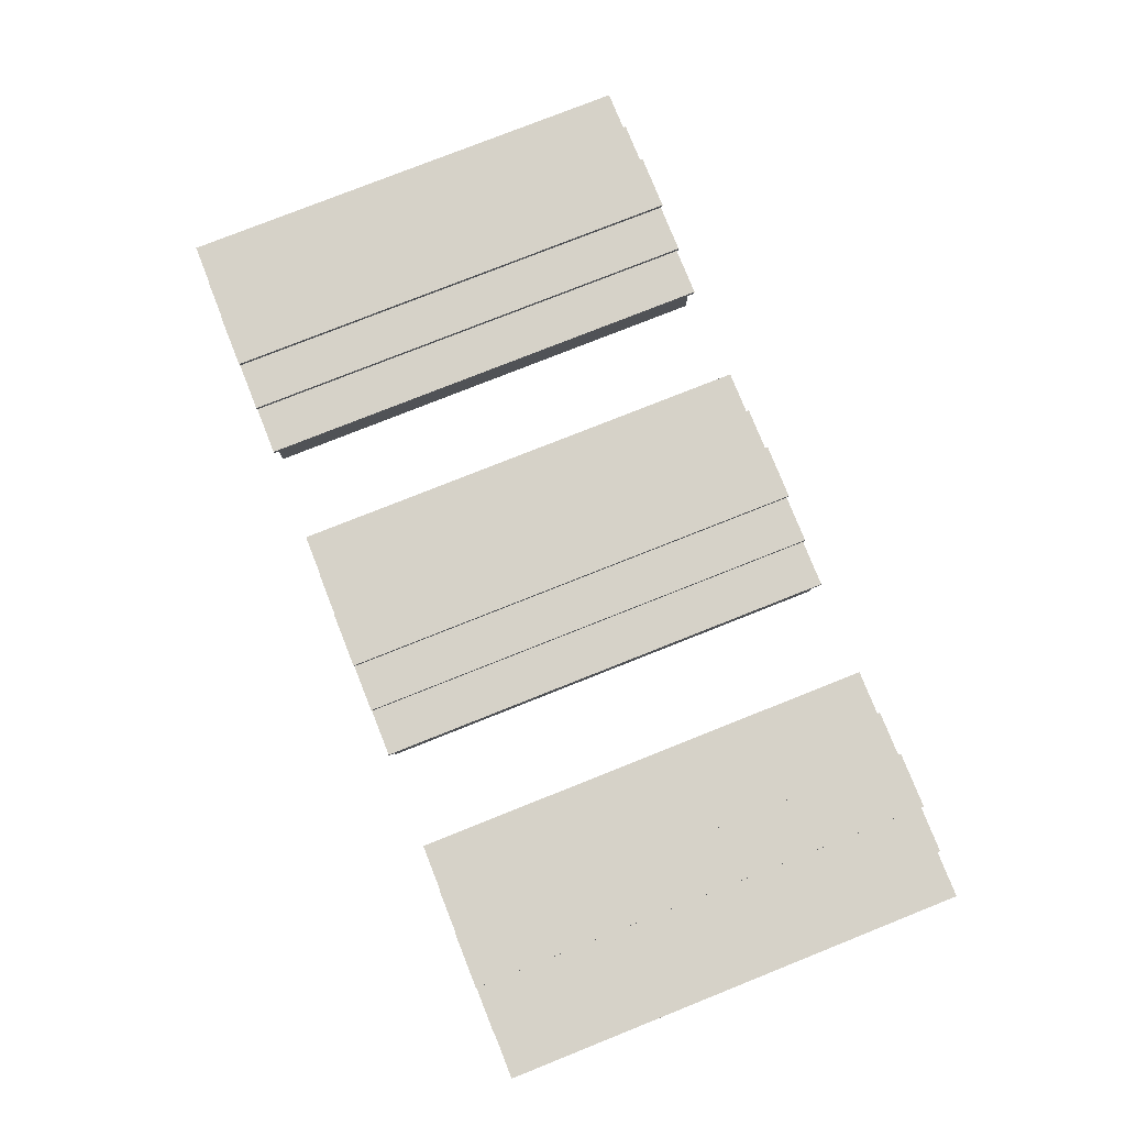
<metadata>
{"format":"obj","ext":"obj","renderer":"f3d","projection":"perspective","resolution":1024,"background":"white","views":[{"elev":78.1,"azim":-111.7,"up":"+Y"}]}
</metadata>
<code>
g Atlas_112
v -48.63 0 -64.86
v -48.63 5 -114.9
v -48.63 5 -64.86
v -48.63 0 -114.9
v -23.63 5 -64.86
v -23.63 0 -114.9
v -23.63 0 -64.86
v -23.63 5 -114.9
v -33.63 6.5 -114.9
v -33.63 7 -115.4
v -33.63 7 -114.9
v -33.63 6.5 -115.4
v -33.63 7 -64.86
v -33.63 6.5 -64.36
v -33.63 6.5 -64.86
v -33.63 7 -64.36
v -28.13 6.5 -64.36
v -33.63 6.5 -64.86
v -33.63 6.5 -64.36
v -28.63 6.5 -64.86
v -28.13 6.5 -115.4
v -28.63 6.5 -114.9
v -33.63 6.5 -115.4
v -33.63 6.5 -114.9
v -43.63 5 -64.86
v -43.63 5.5 -64.36
v -43.63 5.5 -64.86
v -43.63 5 -64.36
v -43.63 5.5 -114.9
v -43.63 5 -115.4
v -43.63 5 -114.9
v -43.63 5.5 -115.4
v -49.13 5 -115.4
v -43.63 5 -114.9
v -43.63 5 -115.4
v -48.63 5 -114.9
v -49.13 5 -64.36
v -48.63 5 -64.86
v -43.63 5 -64.36
v -43.63 5 -64.86
v -23.13 5 -64.36
v -28.63 5 -64.86
v -28.63 5 -64.36
v -23.63 5 -64.86
v -23.13 5 -115.4
v -23.63 5 -114.9
v -28.63 5 -115.4
v -28.63 5 -114.9
v -28.63 5 -114.9
v -28.63 5.5 -115.4
v -28.63 5.5 -114.9
v -28.63 5 -115.4
v -28.63 5.5 -64.86
v -28.63 5 -64.36
v -28.63 5 -64.86
v -28.63 5.5 -64.36
v -33.13 8 -64.36
v -38.63 8 -64.86
v -39.13 8 -64.36
v -33.63 8 -64.86
v -33.13 8 -115.4
v -33.63 8 -114.9
v -39.13 8 -115.4
v -38.63 8 -114.9
v -38.63 6.5 -64.36
v -43.63 6.5 -64.86
v -44.13 6.5 -64.36
v -38.63 6.5 -64.86
v -43.63 6.5 -114.9
v -44.13 6.5 -115.4
v -38.63 6.5 -114.9
v -38.63 6.5 -115.4
v -38.63 6.5 -64.86
v -38.63 7 -64.36
v -38.63 7 -64.86
v -38.63 6.5 -64.36
v -38.63 7 -114.9
v -38.63 6.5 -115.4
v -38.63 6.5 -114.9
v -38.63 7 -115.4
v -23.13 5 -115.4
v -28.63 5.5 -115.4
v -28.63 5 -115.4
v -23.13 5.5 -115.4
v -43.63 5 -115.4
v -49.13 5.5 -115.4
v -49.13 5 -115.4
v -43.63 5.5 -115.4
v -49.13 5 -64.36
v -43.63 5.5 -64.36
v -43.63 5 -64.36
v -49.13 5.5 -64.36
v -28.63 5 -64.36
v -23.13 5.5 -64.36
v -23.13 5 -64.36
v -28.63 5.5 -64.36
v -28.13 6.5 -115.4
v -33.63 7 -115.4
v -33.63 6.5 -115.4
v -28.13 7 -115.4
v -38.63 6.5 -115.4
v -44.13 7 -115.4
v -44.13 6.5 -115.4
v -38.63 7 -115.4
v -44.13 6.5 -64.36
v -38.63 7 -64.36
v -38.63 6.5 -64.36
v -44.13 7 -64.36
v -33.63 6.5 -64.36
v -28.13 7 -64.36
v -28.13 6.5 -64.36
v -33.63 7 -64.36
v -39.13 8 -64.36
v -33.13 8.5 -64.36
v -33.13 8 -64.36
v -39.13 8.5 -64.36
v -33.13 8 -115.4
v -39.13 8.5 -115.4
v -39.13 8 -115.4
v -33.13 8.5 -115.4
v -33.13 8.5 -64.36
v -33.13 8 -115.4
v -33.13 8 -64.36
v -33.13 8.5 -115.4
v -39.13 8 -64.36
v -39.13 8.5 -115.4
v -39.13 8.5 -64.36
v -39.13 8 -115.4
v -44.13 6.5 -64.36
v -44.13 7 -115.4
v -44.13 7 -64.36
v -44.13 6.5 -115.4
v -49.13 5 -64.36
v -49.13 5.5 -115.4
v -49.13 5.5 -64.36
v -49.13 5 -115.4
v -23.13 5.5 -64.36
v -23.13 5 -115.4
v -23.13 5 -64.36
v -23.13 5.5 -115.4
v -28.13 7 -64.36
v -28.13 6.5 -115.4
v -28.13 6.5 -64.36
v -28.13 7 -115.4
v -23.13 5.5 -115.4
v -28.63 5.5 -114.9
v -28.63 5.5 -115.4
v -28.63 5.5 -64.36
v -23.13 5.5 -64.36
v -28.63 5.5 -114.9
v -28.63 5.5 -64.36
v -28.63 5.5 -64.86
v -39.13 8.5 -115.4
v -33.13 8.5 -64.36
v -39.13 8.5 -64.36
v -33.13 8.5 -115.4
v -28.13 7 -115.4
v -33.63 7 -114.9
v -33.63 7 -115.4
v -33.63 7 -64.36
v -28.13 7 -64.36
v -33.63 7 -114.9
v -33.63 7 -64.36
v -33.63 7 -64.86
v -49.13 5.5 -64.36
v -43.63 5.5 -64.86
v -43.63 5.5 -64.36
v -43.63 5.5 -115.4
v -49.13 5.5 -115.4
v -43.63 5.5 -64.86
v -43.63 5.5 -115.4
v -43.63 5.5 -114.9
v -44.13 7 -115.4
v -38.63 7 -64.36
v -44.13 7 -64.36
v -38.63 7 -64.86
v -38.63 7 -114.9
v -38.63 7 -115.4
v -23.63 0 -114.9
v -48.63 5 -114.9
v -48.63 0 -114.9
v -43.63 5 -114.9
v -28.63 5 -114.9
v -33.63 6.5 -114.9
v -33.63 7 -114.9
v -33.63 8 -114.9
v -28.63 5.5 -114.9
v -28.63 6.5 -114.9
v -23.63 5 -114.9
v -43.63 5.5 -114.9
v -38.63 6.5 -114.9
v -43.63 6.5 -114.9
v -43.63 5 -114.9
v -38.63 7 -114.9
v -33.63 8 -114.9
v -38.63 8 -114.9
v -38.63 6.5 -114.9
v -43.63 5 -114.9
v -33.63 8 -114.9
v -38.63 6.5 -114.9
v -23.63 0 -64.86
v -28.63 5 -64.86
v -23.63 5 -64.86
v -43.63 5 -64.86
v -38.63 6.5 -64.86
v -38.63 7 -64.86
v -33.63 6.5 -64.86
v -28.63 5.5 -64.86
v -28.63 6.5 -64.86
v -38.63 8 -64.86
v -33.63 7 -64.86
v -33.63 8 -64.86
v -43.63 5.5 -64.86
v -43.63 6.5 -64.86
v -48.63 5 -64.86
v -48.63 0 -64.86
v -43.63 5.5 -64.86
v -43.63 6.5 -114.9
v -43.63 6.5 -64.86
v -43.63 5.5 -114.9
v -38.63 7 -64.86
v -38.63 8 -114.9
v -38.63 8 -64.86
v -38.63 7 -114.9
v -33.63 7 -64.86
v -33.63 8 -114.9
v -33.63 7 -114.9
v -33.63 8 -64.86
v -28.63 5.5 -64.86
v -28.63 6.5 -114.9
v -28.63 5.5 -114.9
v -28.63 6.5 -64.86
v -12.09 0 -64.86
v -12.09 5 -114.9
v -12.09 5 -64.86
v -12.09 0 -114.9
v 12.91 5 -64.86
v 12.91 0 -114.9
v 12.91 0 -64.86
v 12.91 5 -114.9
v 2.906 6.5 -114.9
v 2.906 7 -115.4
v 2.906 7 -114.9
v 2.906 6.5 -115.4
v 2.906 7 -64.86
v 2.906 6.5 -64.36
v 2.906 6.5 -64.86
v 2.906 7 -64.36
v 8.406 6.5 -64.36
v 2.906 6.5 -64.86
v 2.906 6.5 -64.36
v 7.906 6.5 -64.86
v 8.406 6.5 -115.4
v 7.906 6.5 -114.9
v 2.906 6.5 -115.4
v 2.906 6.5 -114.9
v -7.094 5 -64.86
v -7.094 5.5 -64.36
v -7.094 5.5 -64.86
v -7.094 5 -64.36
v -7.094 5.5 -114.9
v -7.094 5 -115.4
v -7.094 5 -114.9
v -7.094 5.5 -115.4
v -12.59 5 -115.4
v -7.094 5 -114.9
v -7.094 5 -115.4
v -12.09 5 -114.9
v -12.59 5 -64.36
v -12.09 5 -64.86
v -7.094 5 -64.36
v -7.094 5 -64.86
v 13.41 5 -64.36
v 7.906 5 -64.86
v 7.906 5 -64.36
v 12.91 5 -64.86
v 13.41 5 -115.4
v 12.91 5 -114.9
v 7.906 5 -115.4
v 7.906 5 -114.9
v 7.906 5 -114.9
v 7.906 5.5 -115.4
v 7.906 5.5 -114.9
v 7.906 5 -115.4
v 7.906 5.5 -64.86
v 7.906 5 -64.36
v 7.906 5 -64.86
v 7.906 5.5 -64.36
v 3.406 8 -64.36
v -2.094 8 -64.86
v -2.594 8 -64.36
v 2.906 8 -64.86
v 3.406 8 -115.4
v 2.906 8 -114.9
v -2.594 8 -115.4
v -2.094 8 -114.9
v -2.094 6.5 -64.36
v -7.094 6.5 -64.86
v -7.594 6.5 -64.36
v -2.094 6.5 -64.86
v -7.094 6.5 -114.9
v -7.594 6.5 -115.4
v -2.094 6.5 -114.9
v -2.094 6.5 -115.4
v -2.094 6.5 -64.86
v -2.094 7 -64.36
v -2.094 7 -64.86
v -2.094 6.5 -64.36
v -2.094 7 -114.9
v -2.094 6.5 -115.4
v -2.094 6.5 -114.9
v -2.094 7 -115.4
v 13.41 5 -115.4
v 7.906 5.5 -115.4
v 7.906 5 -115.4
v 13.41 5.5 -115.4
v -7.094 5 -115.4
v -12.59 5.5 -115.4
v -12.59 5 -115.4
v -7.094 5.5 -115.4
v -12.59 5 -64.36
v -7.094 5.5 -64.36
v -7.094 5 -64.36
v -12.59 5.5 -64.36
v 7.906 5 -64.36
v 13.41 5.5 -64.36
v 13.41 5 -64.36
v 7.906 5.5 -64.36
v 8.406 6.5 -115.4
v 2.906 7 -115.4
v 2.906 6.5 -115.4
v 8.406 7 -115.4
v -2.094 6.5 -115.4
v -7.594 7 -115.4
v -7.594 6.5 -115.4
v -2.094 7 -115.4
v -7.594 6.5 -64.36
v -2.094 7 -64.36
v -2.094 6.5 -64.36
v -7.594 7 -64.36
v 2.906 6.5 -64.36
v 8.406 7 -64.36
v 8.406 6.5 -64.36
v 2.906 7 -64.36
v -2.594 8 -64.36
v 3.406 8.5 -64.36
v 3.406 8 -64.36
v -2.594 8.5 -64.36
v 3.406 8 -115.4
v -2.594 8.5 -115.4
v -2.594 8 -115.4
v 3.406 8.5 -115.4
v 3.406 8.5 -64.36
v 3.406 8 -115.4
v 3.406 8 -64.36
v 3.406 8.5 -115.4
v -2.594 8 -64.36
v -2.594 8.5 -115.4
v -2.594 8.5 -64.36
v -2.594 8 -115.4
v -7.594 6.5 -64.36
v -7.594 7 -115.4
v -7.594 7 -64.36
v -7.594 6.5 -115.4
v -12.59 5 -64.36
v -12.59 5.5 -115.4
v -12.59 5.5 -64.36
v -12.59 5 -115.4
v 13.41 5.5 -64.36
v 13.41 5 -115.4
v 13.41 5 -64.36
v 13.41 5.5 -115.4
v 8.406 7 -64.36
v 8.406 6.5 -115.4
v 8.406 6.5 -64.36
v 8.406 7 -115.4
v 13.41 5.5 -115.4
v 7.906 5.5 -114.9
v 7.906 5.5 -115.4
v 7.906 5.5 -64.36
v 13.41 5.5 -64.36
v 7.906 5.5 -114.9
v 7.906 5.5 -64.36
v 7.906 5.5 -64.86
v -2.594 8.5 -115.4
v 3.406 8.5 -64.36
v -2.594 8.5 -64.36
v 3.406 8.5 -115.4
v 8.406 7 -115.4
v 2.906 7 -114.9
v 2.906 7 -115.4
v 2.906 7 -64.36
v 8.406 7 -64.36
v 2.906 7 -114.9
v 2.906 7 -64.36
v 2.906 7 -64.86
v -12.59 5.5 -64.36
v -7.094 5.5 -64.86
v -7.094 5.5 -64.36
v -7.094 5.5 -115.4
v -12.59 5.5 -115.4
v -7.094 5.5 -64.86
v -7.094 5.5 -115.4
v -7.094 5.5 -114.9
v -7.594 7 -115.4
v -2.094 7 -64.36
v -7.594 7 -64.36
v -2.094 7 -64.86
v -2.094 7 -114.9
v -2.094 7 -115.4
v 12.91 0 -114.9
v -12.09 5 -114.9
v -12.09 0 -114.9
v -7.094 5 -114.9
v 7.906 5 -114.9
v 2.906 6.5 -114.9
v 2.906 7 -114.9
v -2.094 6.5 -114.9
v -7.094 5.5 -114.9
v -7.094 6.5 -114.9
v 2.906 8 -114.9
v -2.094 7 -114.9
v -2.094 8 -114.9
v 7.906 5.5 -114.9
v 7.906 6.5 -114.9
v 12.91 5 -114.9
v 12.91 0 -64.86
v 7.906 5 -64.86
v 12.91 5 -64.86
v -7.094 5 -64.86
v -2.094 6.5 -64.86
v -2.094 7 -64.86
v 2.906 6.5 -64.86
v 7.906 5.5 -64.86
v 7.906 6.5 -64.86
v -2.094 8 -64.86
v 2.906 7 -64.86
v 2.906 8 -64.86
v -7.094 5.5 -64.86
v -7.094 6.5 -64.86
v -12.09 5 -64.86
v -12.09 0 -64.86
v -7.094 5.5 -64.86
v -7.094 6.5 -114.9
v -7.094 6.5 -64.86
v -7.094 5.5 -114.9
v -2.094 7 -64.86
v -2.094 8 -114.9
v -2.094 8 -64.86
v -2.094 7 -114.9
v 2.906 7 -64.86
v 2.906 8 -114.9
v 2.906 7 -114.9
v 2.906 8 -64.86
v 7.906 5.5 -64.86
v 7.906 6.5 -114.9
v 7.906 5.5 -114.9
v 7.906 6.5 -64.86
v 24.45 0 -64.86
v 24.45 5 -114.9
v 24.45 5 -64.86
v 24.45 0 -114.9
v 49.45 5 -64.86
v 49.45 0 -114.9
v 49.45 0 -64.86
v 49.45 5 -114.9
v 39.45 6.5 -114.9
v 39.45 7 -115.4
v 39.45 7 -114.9
v 39.45 6.5 -115.4
v 39.45 7 -64.86
v 39.45 6.5 -64.36
v 39.45 6.5 -64.86
v 39.45 7 -64.36
v 44.95 6.5 -64.36
v 39.45 6.5 -64.86
v 39.45 6.5 -64.36
v 44.45 6.5 -64.86
v 44.95 6.5 -115.4
v 44.45 6.5 -114.9
v 39.45 6.5 -115.4
v 39.45 6.5 -114.9
v 29.45 5 -64.86
v 29.45 5.5 -64.36
v 29.45 5.5 -64.86
v 29.45 5 -64.36
v 29.45 5.5 -114.9
v 29.45 5 -115.4
v 29.45 5 -114.9
v 29.45 5.5 -115.4
v 23.95 5 -115.4
v 29.45 5 -114.9
v 29.45 5 -115.4
v 24.45 5 -114.9
v 23.95 5 -64.36
v 24.45 5 -64.86
v 29.45 5 -64.36
v 29.45 5 -64.86
v 49.95 5 -64.36
v 44.45 5 -64.86
v 44.45 5 -64.36
v 49.45 5 -64.86
v 49.95 5 -115.4
v 49.45 5 -114.9
v 44.45 5 -115.4
v 44.45 5 -114.9
v 44.45 5 -114.9
v 44.45 5.5 -115.4
v 44.45 5.5 -114.9
v 44.45 5 -115.4
v 44.45 5.5 -64.86
v 44.45 5 -64.36
v 44.45 5 -64.86
v 44.45 5.5 -64.36
v 39.95 8 -64.36
v 34.45 8 -64.86
v 33.95 8 -64.36
v 39.45 8 -64.86
v 39.95 8 -115.4
v 39.45 8 -114.9
v 33.95 8 -115.4
v 34.45 8 -114.9
v 34.45 6.5 -64.36
v 29.45 6.5 -64.86
v 28.95 6.5 -64.36
v 34.45 6.5 -64.86
v 29.45 6.5 -114.9
v 28.95 6.5 -115.4
v 34.45 6.5 -114.9
v 34.45 6.5 -115.4
v 34.45 6.5 -64.86
v 34.45 7 -64.36
v 34.45 7 -64.86
v 34.45 6.5 -64.36
v 34.45 7 -114.9
v 34.45 6.5 -115.4
v 34.45 6.5 -114.9
v 34.45 7 -115.4
v 49.95 5 -115.4
v 44.45 5.5 -115.4
v 44.45 5 -115.4
v 49.95 5.5 -115.4
v 29.45 5 -115.4
v 23.95 5.5 -115.4
v 23.95 5 -115.4
v 29.45 5.5 -115.4
v 23.95 5 -64.36
v 29.45 5.5 -64.36
v 29.45 5 -64.36
v 23.95 5.5 -64.36
v 44.45 5 -64.36
v 49.95 5.5 -64.36
v 49.95 5 -64.36
v 44.45 5.5 -64.36
v 44.95 6.5 -115.4
v 39.45 7 -115.4
v 39.45 6.5 -115.4
v 44.95 7 -115.4
v 34.45 6.5 -115.4
v 28.95 7 -115.4
v 28.95 6.5 -115.4
v 34.45 7 -115.4
v 28.95 6.5 -64.36
v 34.45 7 -64.36
v 34.45 6.5 -64.36
v 28.95 7 -64.36
v 39.45 6.5 -64.36
v 44.95 7 -64.36
v 44.95 6.5 -64.36
v 39.45 7 -64.36
v 33.95 8 -64.36
v 39.95 8.5 -64.36
v 39.95 8 -64.36
v 33.95 8.5 -64.36
v 39.95 8 -115.4
v 33.95 8.5 -115.4
v 33.95 8 -115.4
v 39.95 8.5 -115.4
v 39.95 8.5 -64.36
v 39.95 8 -115.4
v 39.95 8 -64.36
v 39.95 8.5 -115.4
v 33.95 8 -64.36
v 33.95 8.5 -115.4
v 33.95 8.5 -64.36
v 33.95 8 -115.4
v 28.95 6.5 -64.36
v 28.95 7 -115.4
v 28.95 7 -64.36
v 28.95 6.5 -115.4
v 23.95 5 -64.36
v 23.95 5.5 -115.4
v 23.95 5.5 -64.36
v 23.95 5 -115.4
v 49.95 5.5 -64.36
v 49.95 5 -115.4
v 49.95 5 -64.36
v 49.95 5.5 -115.4
v 44.95 7 -64.36
v 44.95 6.5 -115.4
v 44.95 6.5 -64.36
v 44.95 7 -115.4
v 49.95 5.5 -115.4
v 44.45 5.5 -114.9
v 44.45 5.5 -115.4
v 44.45 5.5 -64.86
v 44.45 5.5 -64.36
v 49.95 5.5 -64.36
v 33.95 8.5 -115.4
v 39.95 8.5 -64.36
v 33.95 8.5 -64.36
v 39.95 8.5 -115.4
v 44.95 7 -115.4
v 39.45 7 -114.9
v 39.45 7 -115.4
v 39.45 7 -64.36
v 44.95 7 -64.36
v 39.45 7 -114.9
v 39.45 7 -64.36
v 39.45 7 -64.86
v 23.95 5.5 -64.36
v 29.45 5.5 -64.86
v 29.45 5.5 -64.36
v 29.45 5.5 -115.4
v 23.95 5.5 -115.4
v 29.45 5.5 -64.86
v 29.45 5.5 -115.4
v 29.45 5.5 -114.9
v 28.95 7 -115.4
v 34.45 7 -64.36
v 28.95 7 -64.36
v 34.45 7 -64.86
v 34.45 7 -114.9
v 34.45 7 -115.4
v 49.45 0 -114.9
v 24.45 5 -114.9
v 24.45 0 -114.9
v 29.45 5 -114.9
v 44.45 5 -114.9
v 39.45 6.5 -114.9
v 39.45 7 -114.9
v 34.45 6.5 -114.9
v 29.45 5.5 -114.9
v 29.45 6.5 -114.9
v 39.45 8 -114.9
v 34.45 7 -114.9
v 34.45 8 -114.9
v 44.45 5.5 -114.9
v 44.45 6.5 -114.9
v 49.45 5 -114.9
v 49.45 0 -64.86
v 44.45 5 -64.86
v 49.45 5 -64.86
v 29.45 5 -64.86
v 34.45 6.5 -64.86
v 34.45 7 -64.86
v 39.45 6.5 -64.86
v 44.45 5.5 -64.86
v 44.45 6.5 -64.86
v 34.45 8 -64.86
v 39.45 7 -64.86
v 39.45 8 -64.86
v 29.45 5.5 -64.86
v 29.45 6.5 -64.86
v 24.45 5 -64.86
v 24.45 0 -64.86
v 29.45 5.5 -64.86
v 29.45 6.5 -114.9
v 29.45 6.5 -64.86
v 29.45 5.5 -114.9
v 34.45 7 -64.86
v 34.45 8 -114.9
v 34.45 8 -64.86
v 34.45 7 -114.9
v 39.45 7 -64.86
v 39.45 8 -114.9
v 39.45 7 -114.9
v 39.45 8 -64.86
v 44.45 5.5 -64.86
v 44.45 6.5 -114.9
v 44.45 5.5 -114.9
v 44.45 6.5 -64.86
g Atlas_112_0
f 3 2 1
f 4 1 2
f 7 6 5
f 8 5 6
f 11 10 9
f 12 9 10
f 15 14 13
f 16 13 14
f 19 18 17
f 20 17 18
f 17 20 21
f 22 21 20
f 21 22 23
f 24 23 22
f 27 26 25
f 28 25 26
f 31 30 29
f 32 29 30
f 35 34 33
f 36 33 34
f 33 36 37
f 38 37 36
f 37 38 39
f 40 39 38
f 43 42 41
f 44 41 42
f 41 44 45
f 46 45 44
f 45 46 47
f 48 47 46
f 51 50 49
f 52 49 50
f 55 54 53
f 56 53 54
f 59 58 57
f 60 57 58
f 57 60 61
f 62 61 60
f 61 62 63
f 64 63 62
f 63 64 59
f 58 59 64
f 67 66 65
f 68 65 66
f 66 67 69
f 70 69 67
f 69 70 71
f 72 71 70
f 75 74 73
f 76 73 74
f 79 78 77
f 80 77 78
f 83 82 81
f 84 81 82
f 87 86 85
f 88 85 86
f 91 90 89
f 92 89 90
f 95 94 93
f 96 93 94
f 99 98 97
f 100 97 98
f 103 102 101
f 104 101 102
f 107 106 105
f 108 105 106
f 111 110 109
f 112 109 110
f 115 114 113
f 116 113 114
f 119 118 117
f 120 117 118
f 123 122 121
f 124 121 122
f 127 126 125
f 128 125 126
f 131 130 129
f 132 129 130
f 135 134 133
f 136 133 134
f 139 138 137
f 140 137 138
f 143 142 141
f 144 141 142
f 147 146 145
f 146 148 145
f 148 149 145
f 152 151 150
f 155 154 153
f 156 153 154
f 159 158 157
f 158 160 157
f 160 161 157
f 164 163 162
f 167 166 165
f 166 168 165
f 168 169 165
f 172 171 170
f 175 174 173
f 174 176 173
f 176 177 173
f 177 178 173
f 181 180 179
f 180 182 179
f 182 183 179
f 184 183 182
f 185 184 182
f 186 185 182
f 187 183 184
f 188 187 184
f 183 189 179
f 192 191 190
f 190 191 193
f 196 195 194
f 194 195 197
f 200 199 198
f 203 202 201
f 202 204 201
f 205 204 202
f 206 205 202
f 207 206 202
f 208 207 202
f 209 207 208
f 210 206 207
f 211 210 207
f 212 210 211
f 213 204 205
f 214 213 205
f 204 215 201
f 215 216 201
f 219 218 217
f 220 217 218
f 223 222 221
f 224 221 222
f 227 226 225
f 228 225 226
f 231 230 229
f 232 229 230
f 235 234 233
f 236 233 234
f 239 238 237
f 240 237 238
f 243 242 241
f 244 241 242
f 247 246 245
f 248 245 246
f 251 250 249
f 252 249 250
f 249 252 253
f 254 253 252
f 253 254 255
f 256 255 254
f 259 258 257
f 260 257 258
f 263 262 261
f 264 261 262
f 267 266 265
f 268 265 266
f 265 268 269
f 270 269 268
f 269 270 271
f 272 271 270
f 275 274 273
f 276 273 274
f 273 276 277
f 278 277 276
f 277 278 279
f 280 279 278
f 283 282 281
f 284 281 282
f 287 286 285
f 288 285 286
f 291 290 289
f 292 289 290
f 289 292 293
f 294 293 292
f 293 294 295
f 296 295 294
f 295 296 291
f 290 291 296
f 299 298 297
f 300 297 298
f 298 299 301
f 302 301 299
f 301 302 303
f 304 303 302
f 307 306 305
f 308 305 306
f 311 310 309
f 312 309 310
f 315 314 313
f 316 313 314
f 319 318 317
f 320 317 318
f 323 322 321
f 324 321 322
f 327 326 325
f 328 325 326
f 331 330 329
f 332 329 330
f 335 334 333
f 336 333 334
f 339 338 337
f 340 337 338
f 343 342 341
f 344 341 342
f 347 346 345
f 348 345 346
f 351 350 349
f 352 349 350
f 355 354 353
f 356 353 354
f 359 358 357
f 360 357 358
f 363 362 361
f 364 361 362
f 367 366 365
f 368 365 366
f 371 370 369
f 372 369 370
f 375 374 373
f 376 373 374
f 379 378 377
f 378 380 377
f 380 381 377
f 384 383 382
f 387 386 385
f 388 385 386
f 391 390 389
f 390 392 389
f 392 393 389
f 396 395 394
f 399 398 397
f 398 400 397
f 400 401 397
f 404 403 402
f 407 406 405
f 406 408 405
f 408 409 405
f 409 410 405
f 413 412 411
f 412 414 411
f 414 415 411
f 416 415 414
f 417 416 414
f 418 417 414
f 419 418 414
f 420 418 419
f 421 417 418
f 422 421 418
f 423 421 422
f 424 415 416
f 425 424 416
f 415 426 411
f 429 428 427
f 428 430 427
f 431 430 428
f 432 431 428
f 433 432 428
f 434 433 428
f 435 433 434
f 436 432 433
f 437 436 433
f 438 436 437
f 439 430 431
f 440 439 431
f 430 441 427
f 441 442 427
f 445 444 443
f 446 443 444
f 449 448 447
f 450 447 448
f 453 452 451
f 454 451 452
f 457 456 455
f 458 455 456
f 461 460 459
f 462 459 460
f 465 464 463
f 466 463 464
f 469 468 467
f 470 467 468
f 473 472 471
f 474 471 472
f 477 476 475
f 478 475 476
f 475 478 479
f 480 479 478
f 479 480 481
f 482 481 480
f 485 484 483
f 486 483 484
f 489 488 487
f 490 487 488
f 493 492 491
f 494 491 492
f 491 494 495
f 496 495 494
f 495 496 497
f 498 497 496
f 501 500 499
f 502 499 500
f 499 502 503
f 504 503 502
f 503 504 505
f 506 505 504
f 509 508 507
f 510 507 508
f 513 512 511
f 514 511 512
f 517 516 515
f 518 515 516
f 515 518 519
f 520 519 518
f 519 520 521
f 522 521 520
f 521 522 517
f 516 517 522
f 525 524 523
f 526 523 524
f 524 525 527
f 528 527 525
f 527 528 529
f 530 529 528
f 533 532 531
f 534 531 532
f 537 536 535
f 538 535 536
f 541 540 539
f 542 539 540
f 545 544 543
f 546 543 544
f 549 548 547
f 550 547 548
f 553 552 551
f 554 551 552
f 557 556 555
f 558 555 556
f 561 560 559
f 562 559 560
f 565 564 563
f 566 563 564
f 569 568 567
f 570 567 568
f 573 572 571
f 574 571 572
f 577 576 575
f 578 575 576
f 581 580 579
f 582 579 580
f 585 584 583
f 586 583 584
f 589 588 587
f 590 587 588
f 593 592 591
f 594 591 592
f 597 596 595
f 598 595 596
f 601 600 599
f 602 599 600
f 605 604 603
f 604 606 603
f 606 607 603
f 607 608 603
f 611 610 609
f 612 609 610
f 615 614 613
f 614 616 613
f 616 617 613
f 620 619 618
f 623 622 621
f 622 624 621
f 624 625 621
f 628 627 626
f 631 630 629
f 630 632 629
f 632 633 629
f 633 634 629
f 637 636 635
f 636 638 635
f 638 639 635
f 640 639 638
f 641 640 638
f 642 641 638
f 643 642 638
f 644 642 643
f 645 641 642
f 646 645 642
f 647 645 646
f 648 639 640
f 649 648 640
f 639 650 635
f 653 652 651
f 652 654 651
f 655 654 652
f 656 655 652
f 657 656 652
f 658 657 652
f 659 657 658
f 660 656 657
f 661 660 657
f 662 660 661
f 663 654 655
f 664 663 655
f 654 665 651
f 665 666 651
f 669 668 667
f 670 667 668
f 673 672 671
f 674 671 672
f 677 676 675
f 678 675 676
f 681 680 679
f 682 679 680

</code>
